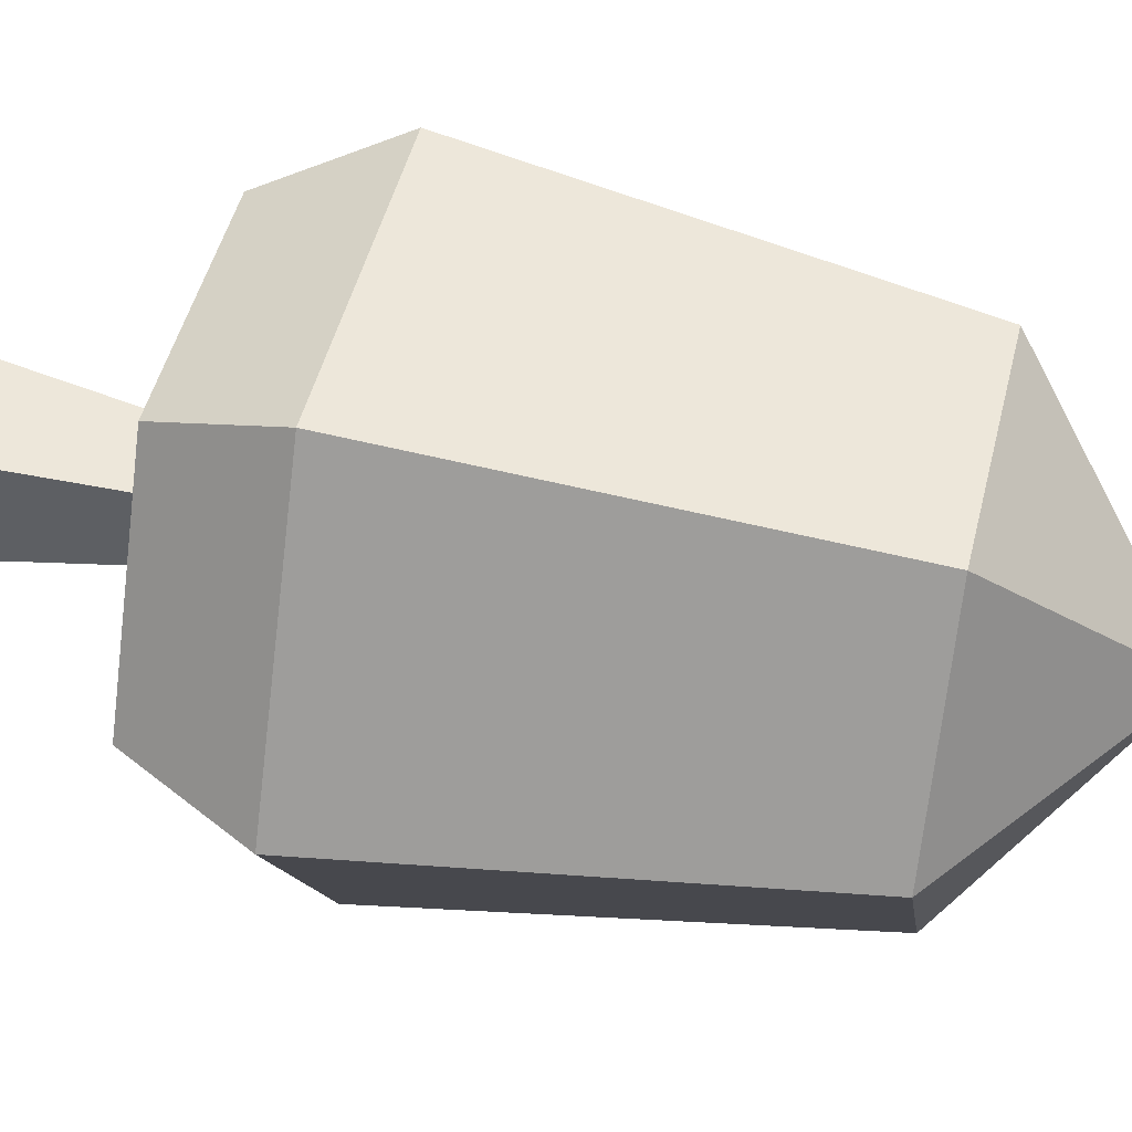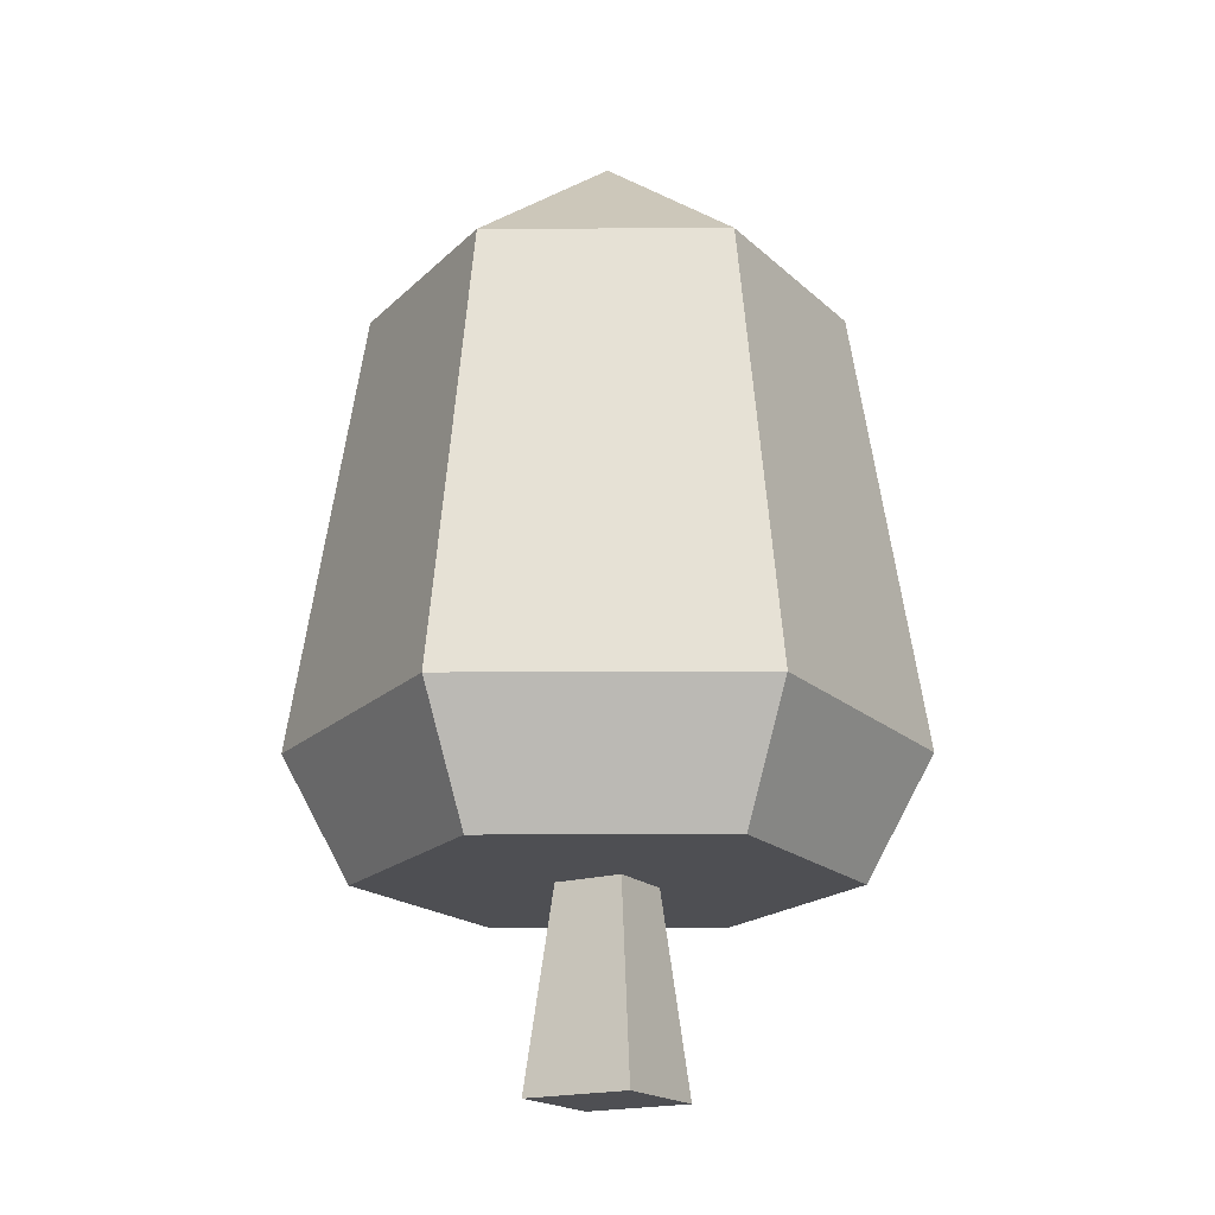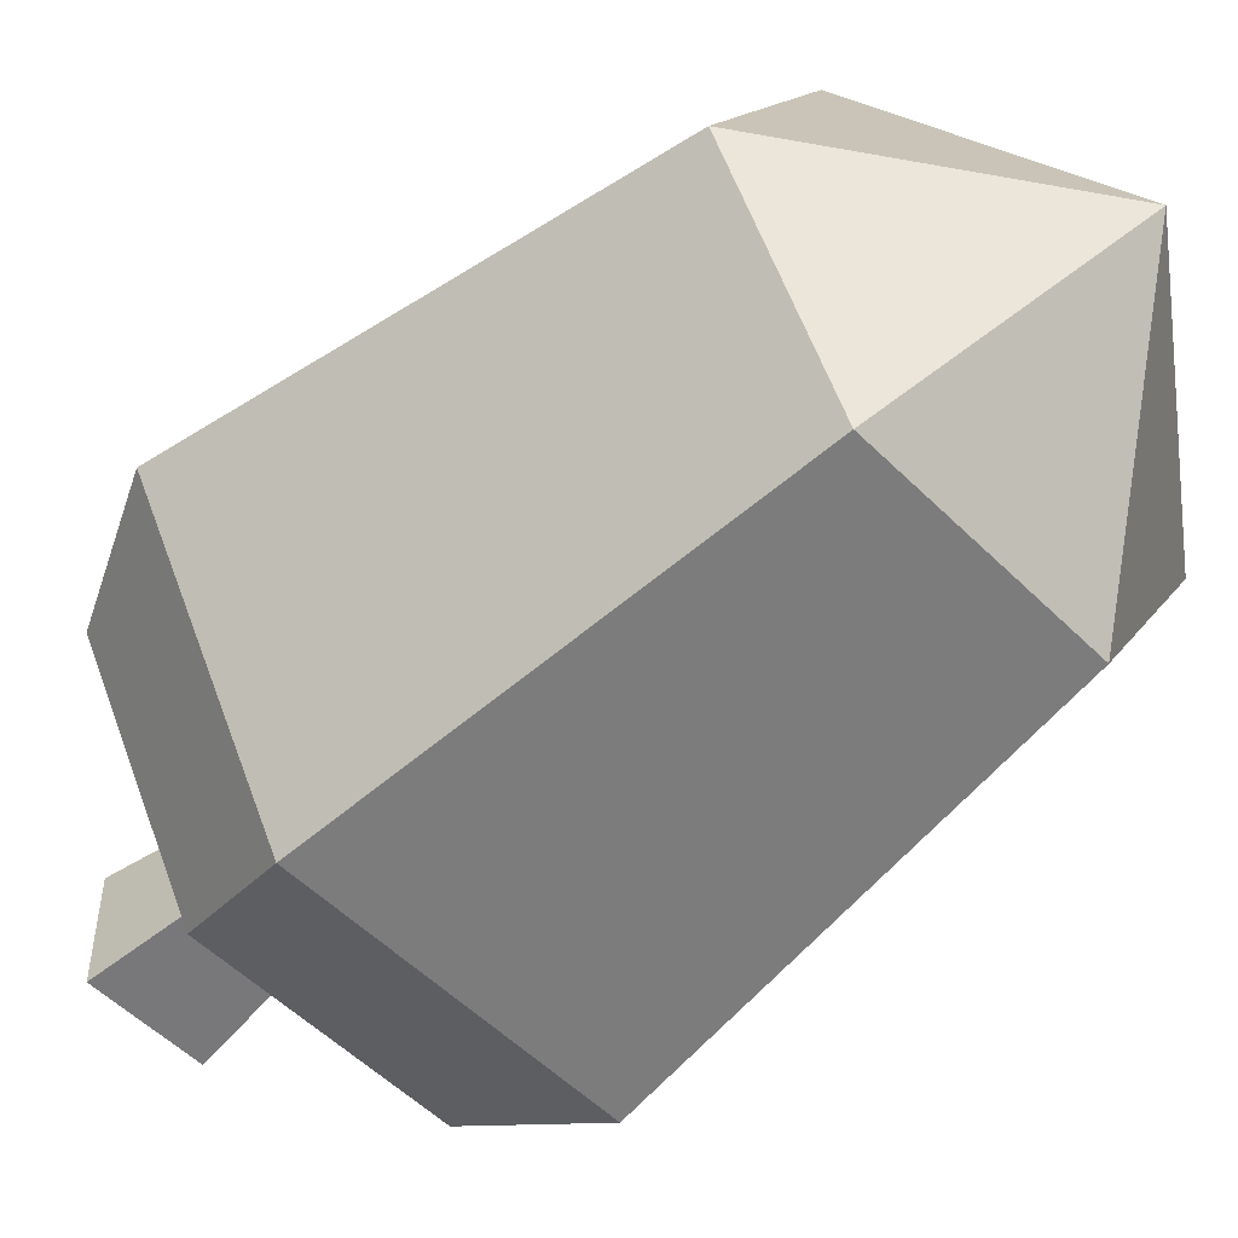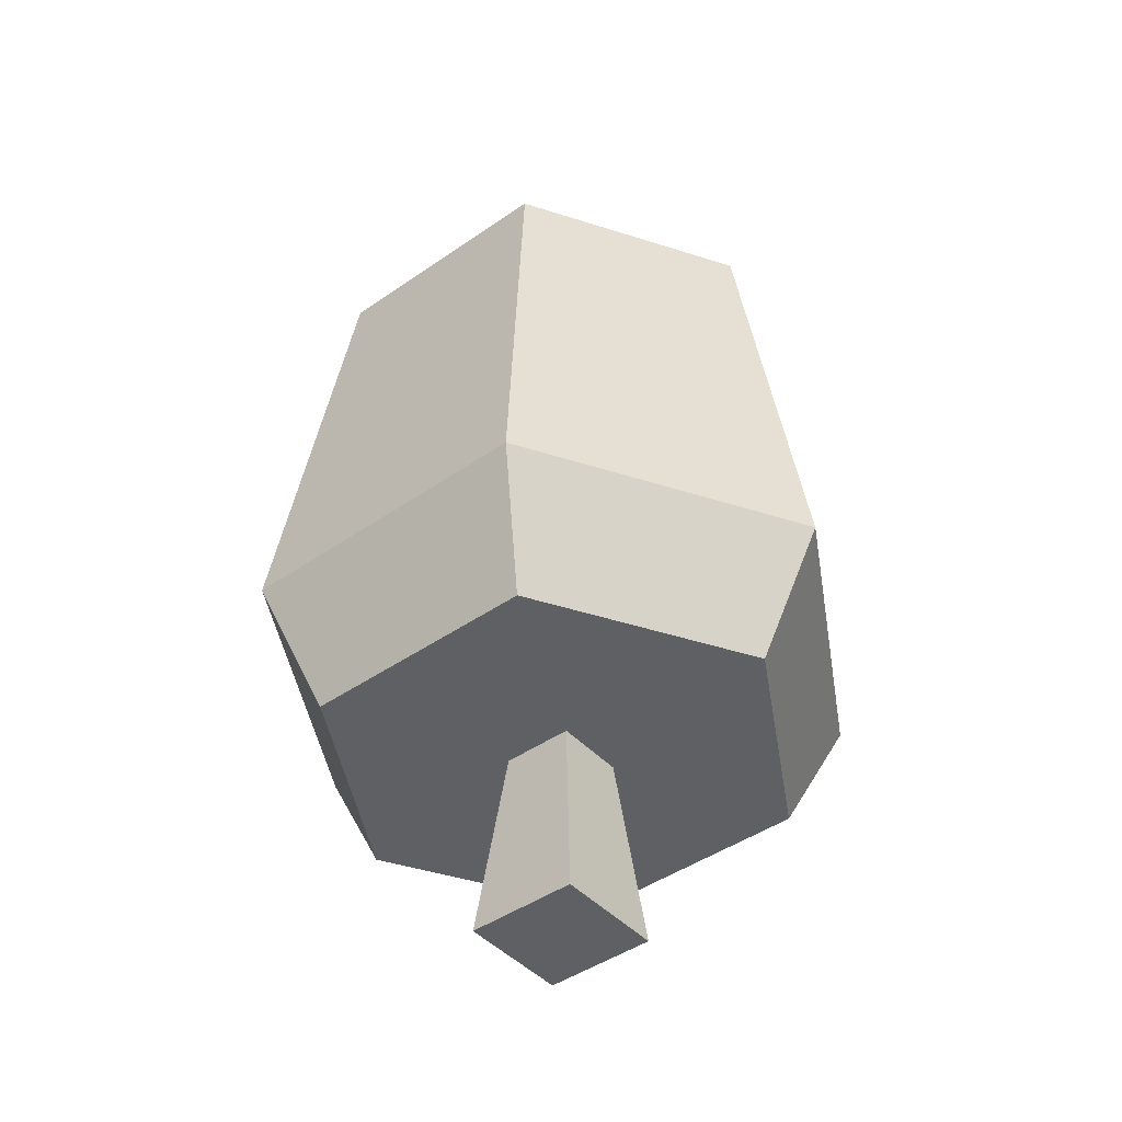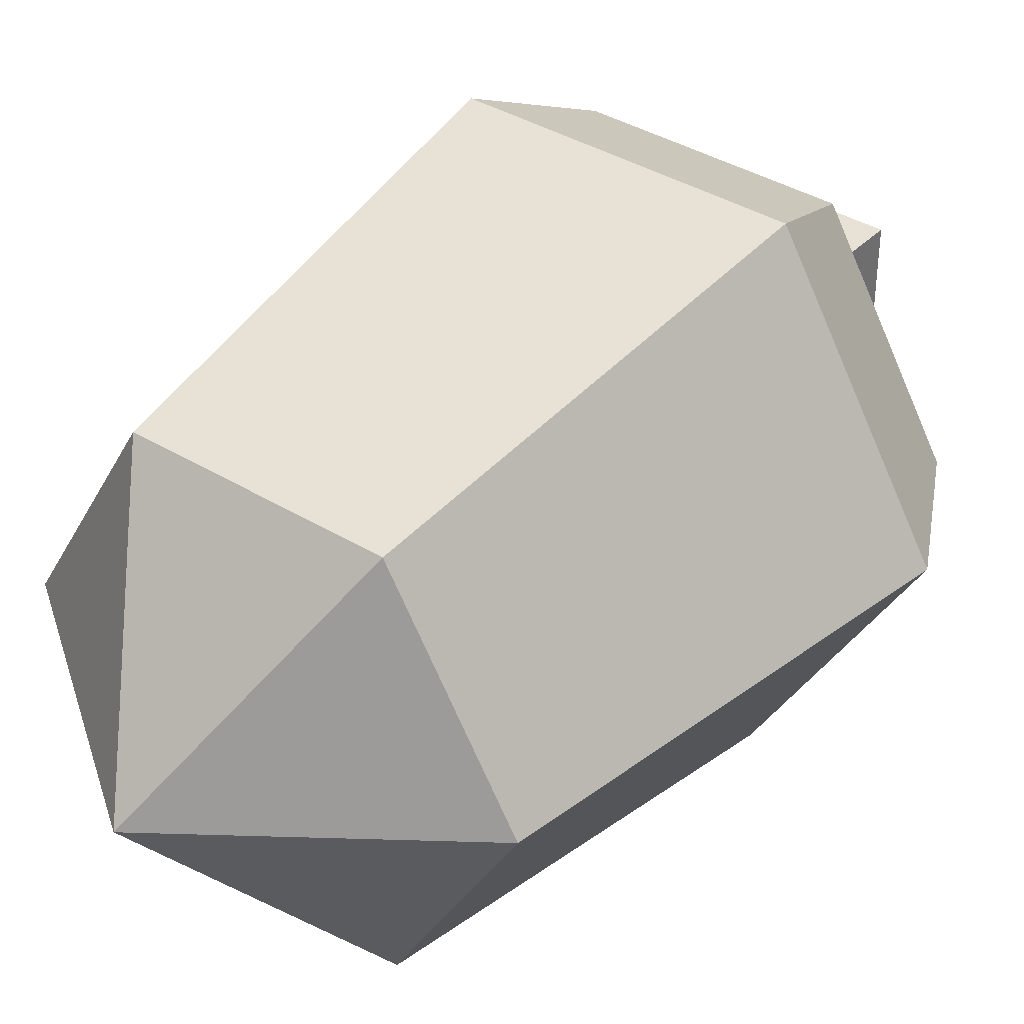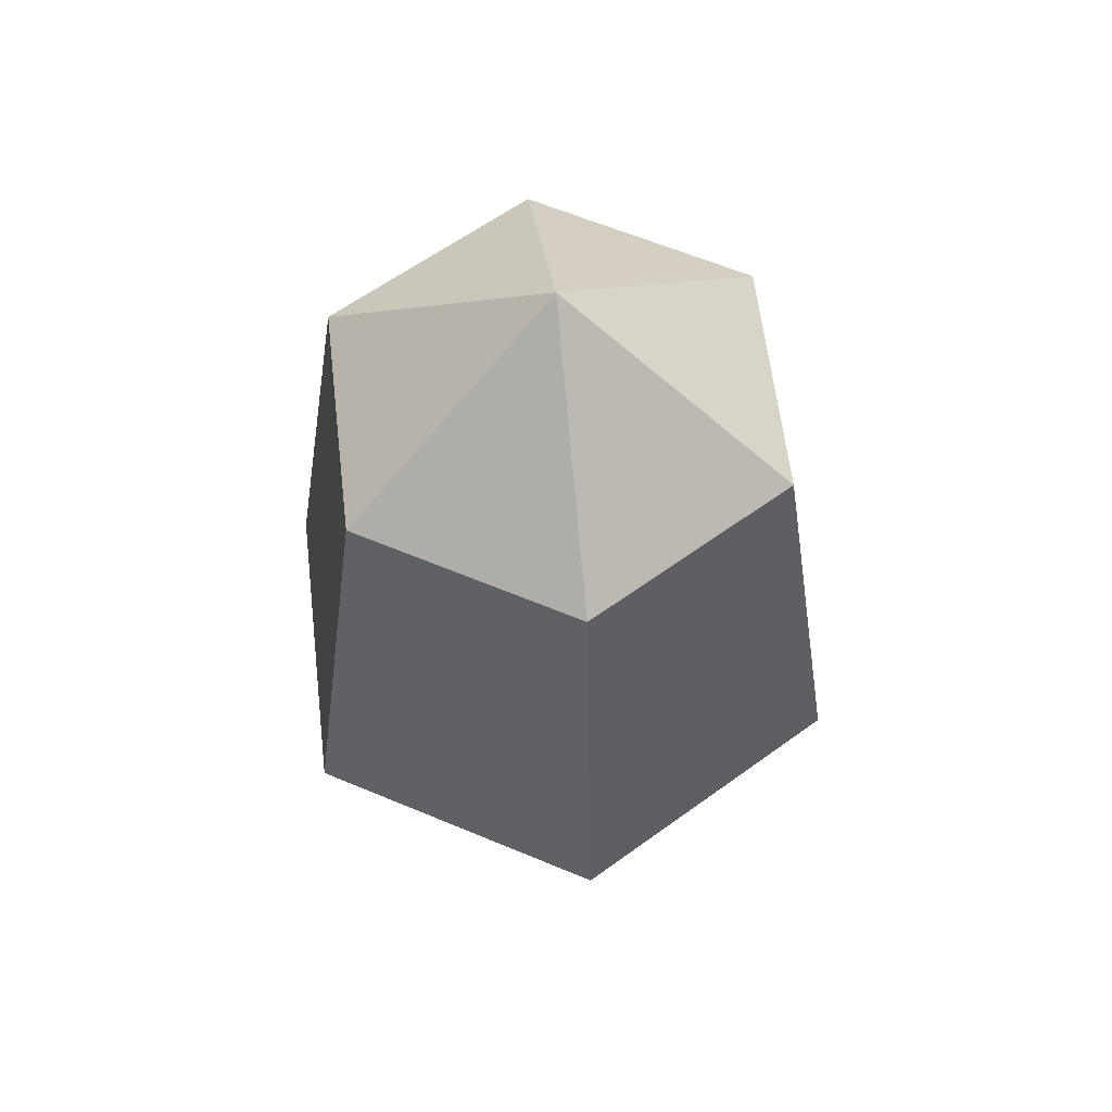
<metadata>
{"format":"obj","ext":"obj","renderer":"f3d","projection":"perspective","resolution":1024,"background":"white","views":[{"elev":48.4,"azim":103.7,"up":"+Z"},{"elev":-18.2,"azim":120.5,"up":"+Y"},{"elev":-53.1,"azim":133.4,"up":"+Z"},{"elev":-44.0,"azim":39.3,"up":"+Y"},{"elev":38.4,"azim":-142.3,"up":"+Z"},{"elev":60.7,"azim":-156.7,"up":"+Y"}]}
</metadata>
<code>
v  -0.1748 0.9715 0.1748
v  -0.2753 0 -0.2753
v  -0.2753 0 0.2753
v  -0.1748 0.9715 -0.1748
v  -0.5889 0.9715 1.02
v  0.5889 0.9715 1.02
v  0.1748 0.9715 0.1748
v  0.2753 0 0.2753
v  0.2753 0 -0.2753
v  0.1748 0.9715 -0.1748
v  0.5889 0.9715 -1.02
v  -0.5889 0.9715 -1.02
v  -1.178 0.9715 0
v  -1.51 1.592 0
v  -0.755 1.592 1.308
v  0.755 1.592 1.308
v  1.51 1.592 0
v  1.178 0.9715 0
v  0.755 1.592 -1.308
v  1.163 3.772 0
v  0.5814 3.772 -1.007
v  -0.5813 3.772 -1.007
v  -0.755 1.592 -1.308
v  -1.163 3.772 0
v  -0.5813 3.772 1.007
v  0.5814 3.772 1.007
v  0 4.602 0
g Mesh1 Large_Oak_Green Model
f 1 2 3
f 2 1 4
g Green_leafs
f 1 5 4
f 5 1 6
f 6 1 7
g Wood
f 3 7 1
f 7 3 8
f 3 9 8
f 9 3 2
f 4 9 2
f 9 4 10
g Green_leafs
f 4 11 10
f 4 12 11
f 5 12 4
f 12 5 13
f 5 14 13
f 14 5 15
f 5 16 15
f 16 5 6
f 6 17 16
f 17 6 18
f 6 11 18
f 6 7 11
f 10 11 7
g Wood
f 7 9 10
f 9 7 8
g Green_leafs
f 19 18 11
f 18 19 17
f 19 20 17
f 20 19 21
f 19 22 21
f 22 19 23
f 11 23 19
f 23 11 12
f 13 23 12
f 23 13 14
f 14 22 23
f 22 14 24
f 14 25 24
f 25 14 15
f 15 26 25
f 26 15 16
f 17 26 16
f 26 17 20
f 20 27 26
f 20 21 27
f 21 22 27
f 27 22 24
f 27 24 25
f 26 27 25

</code>
